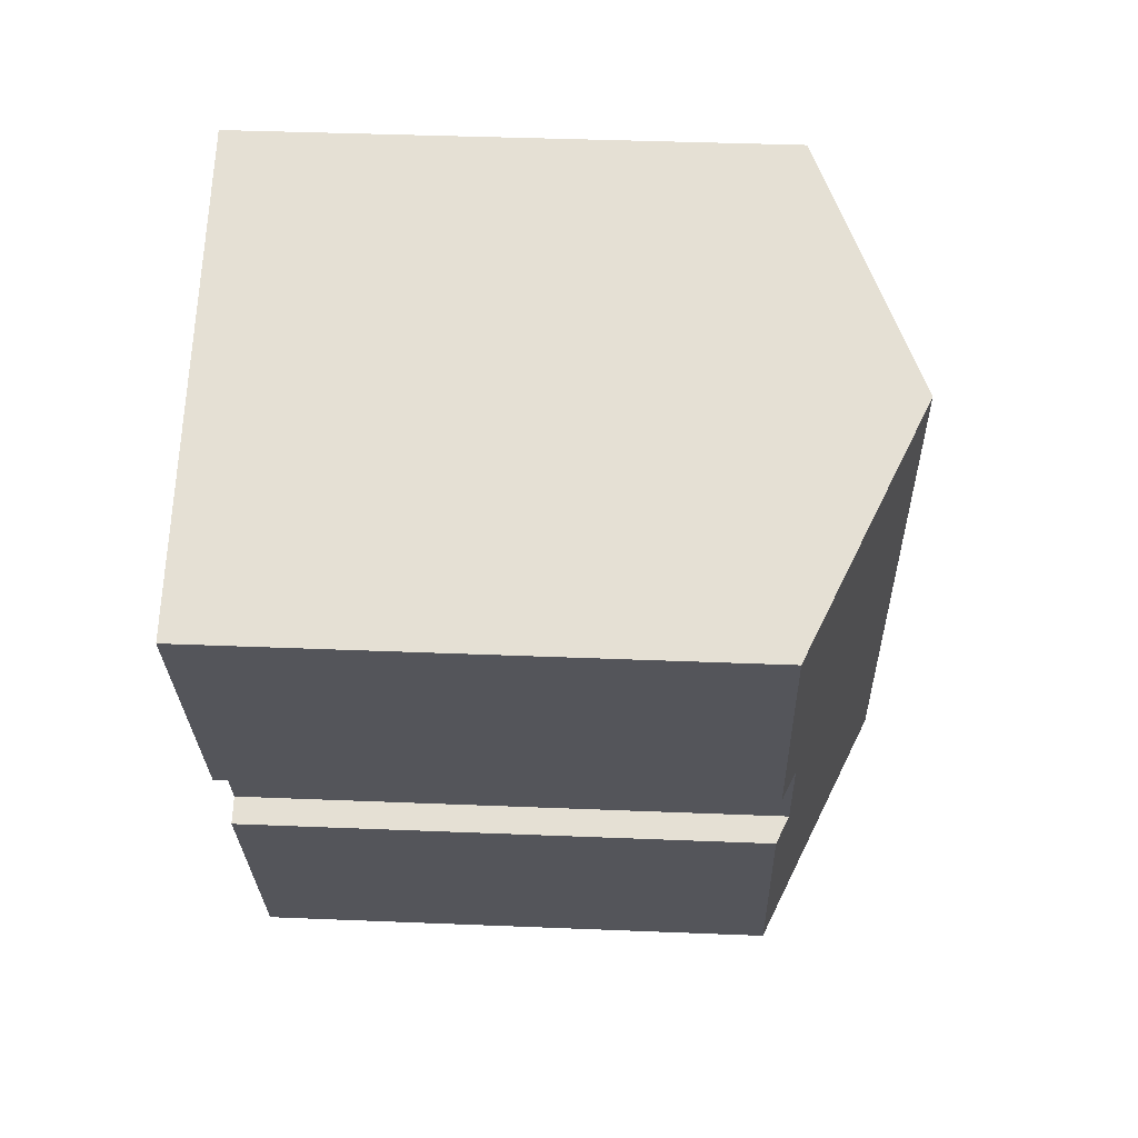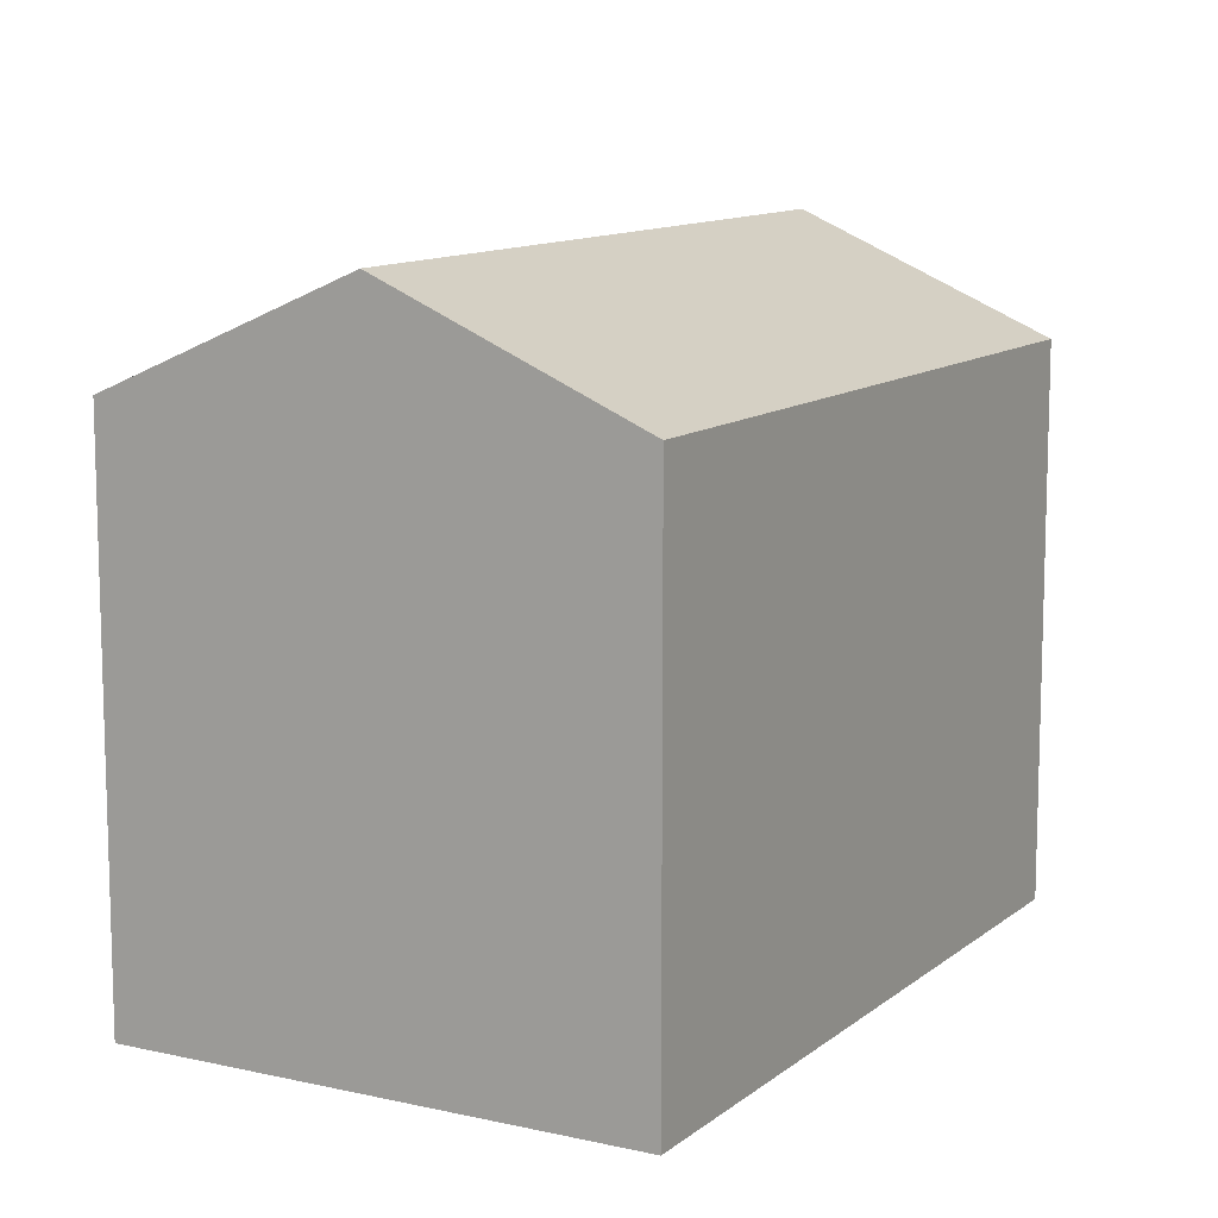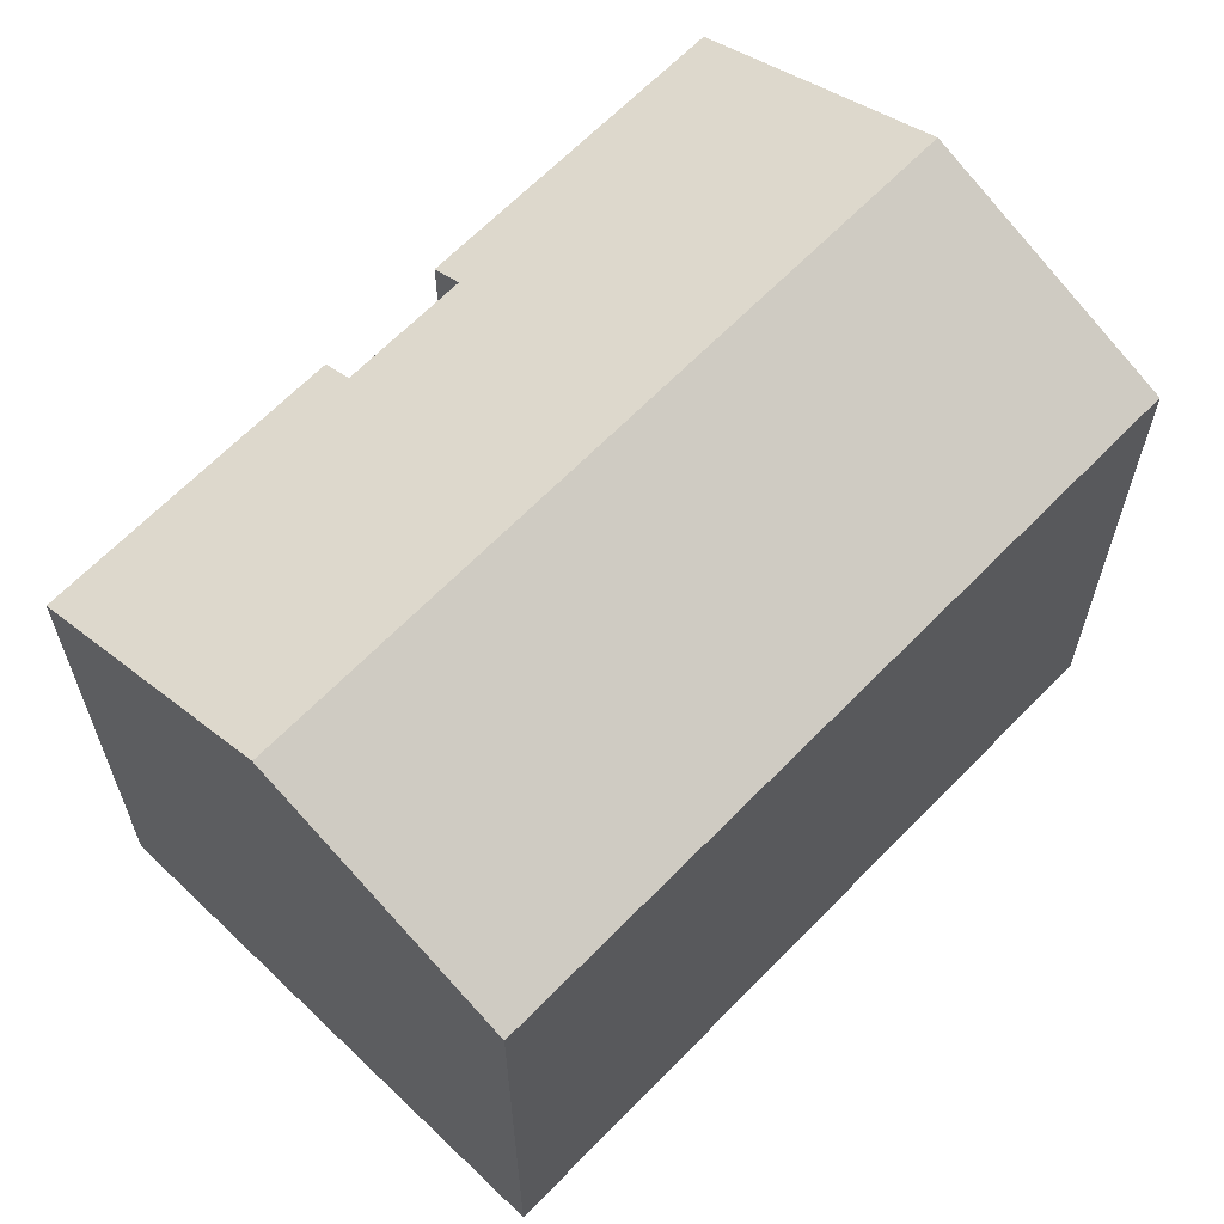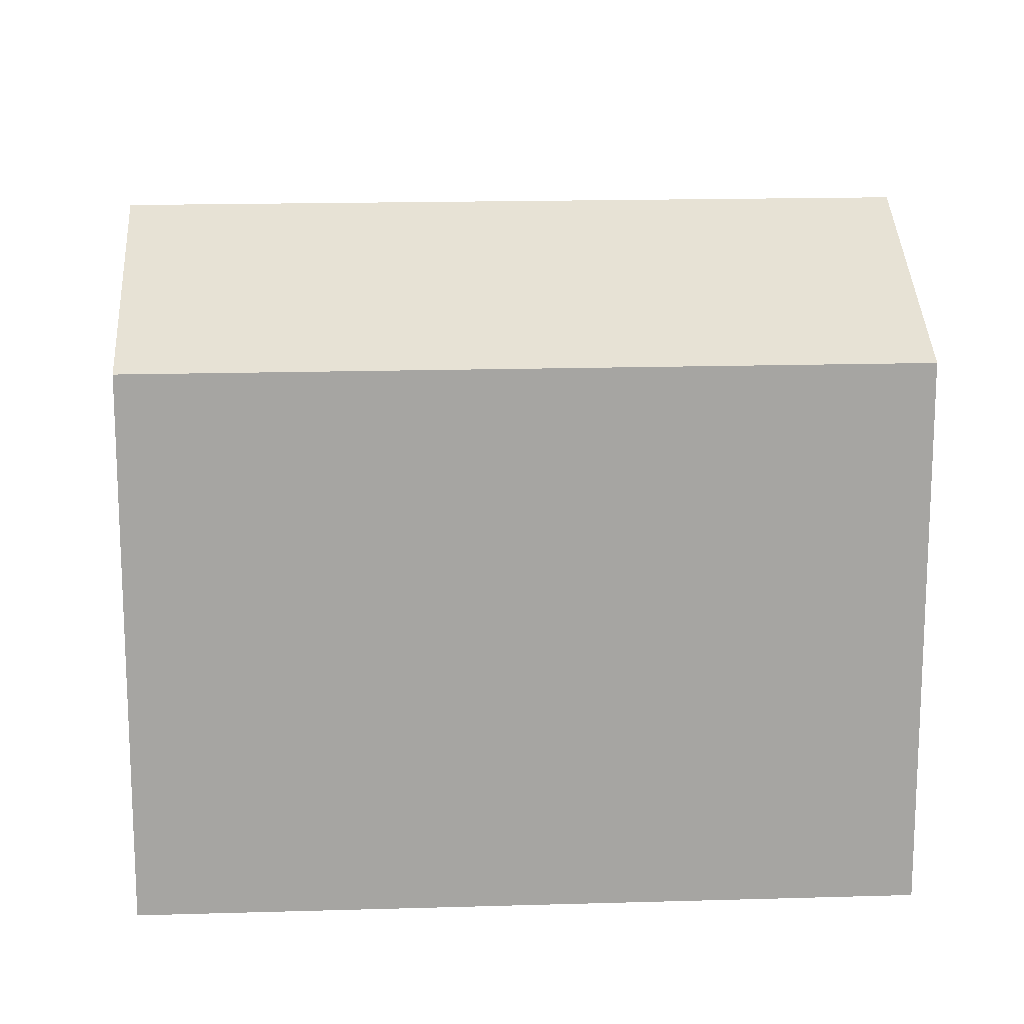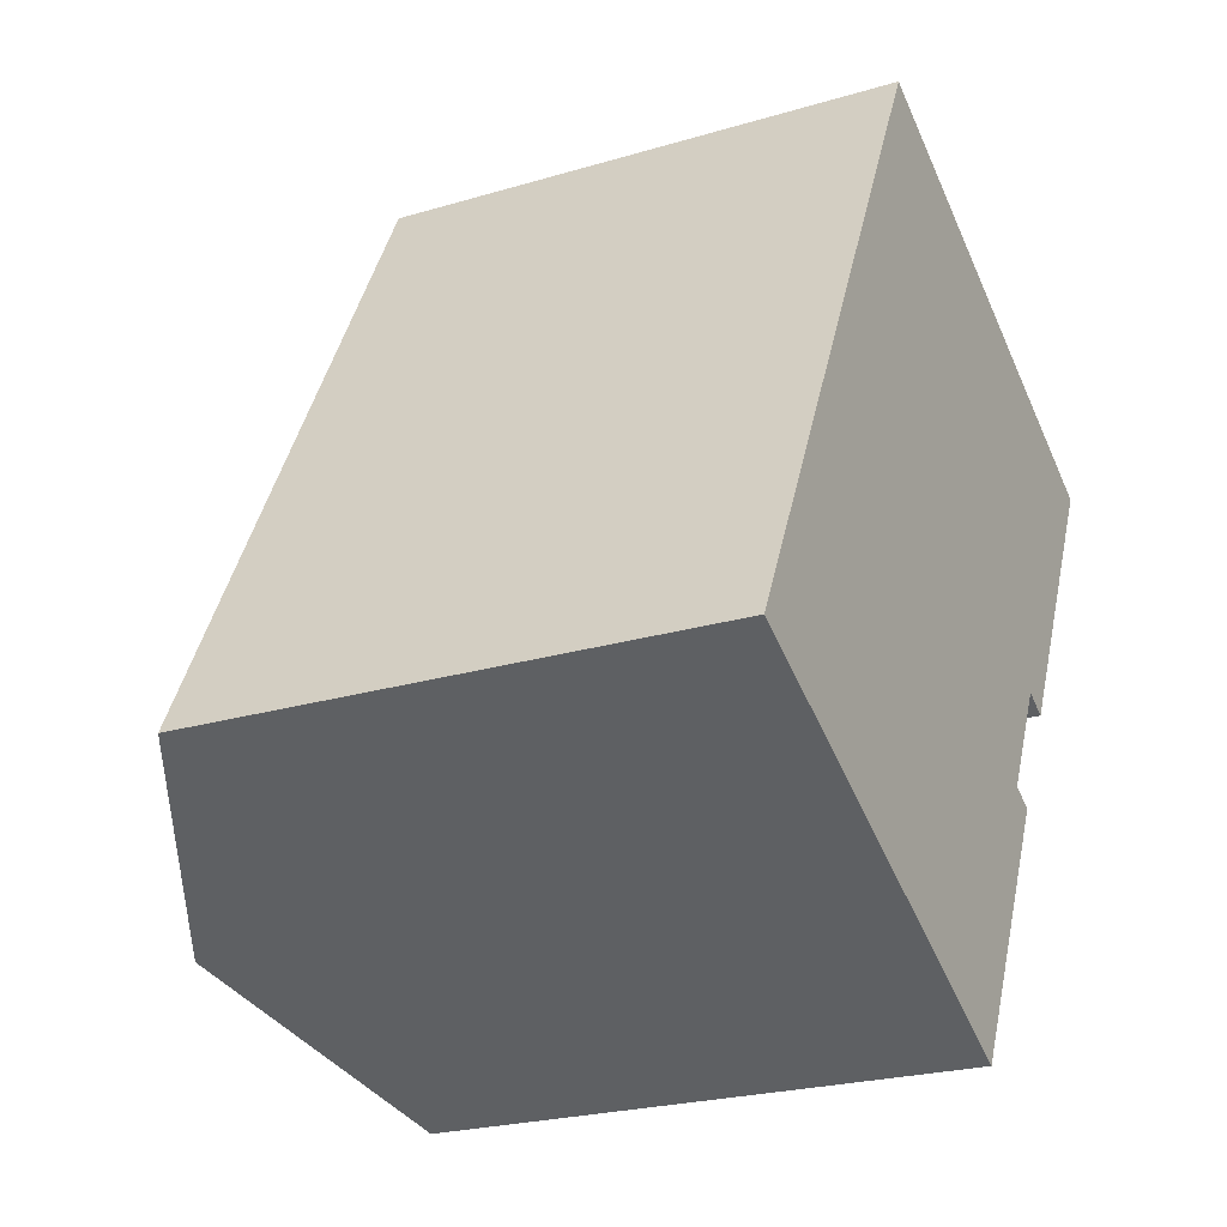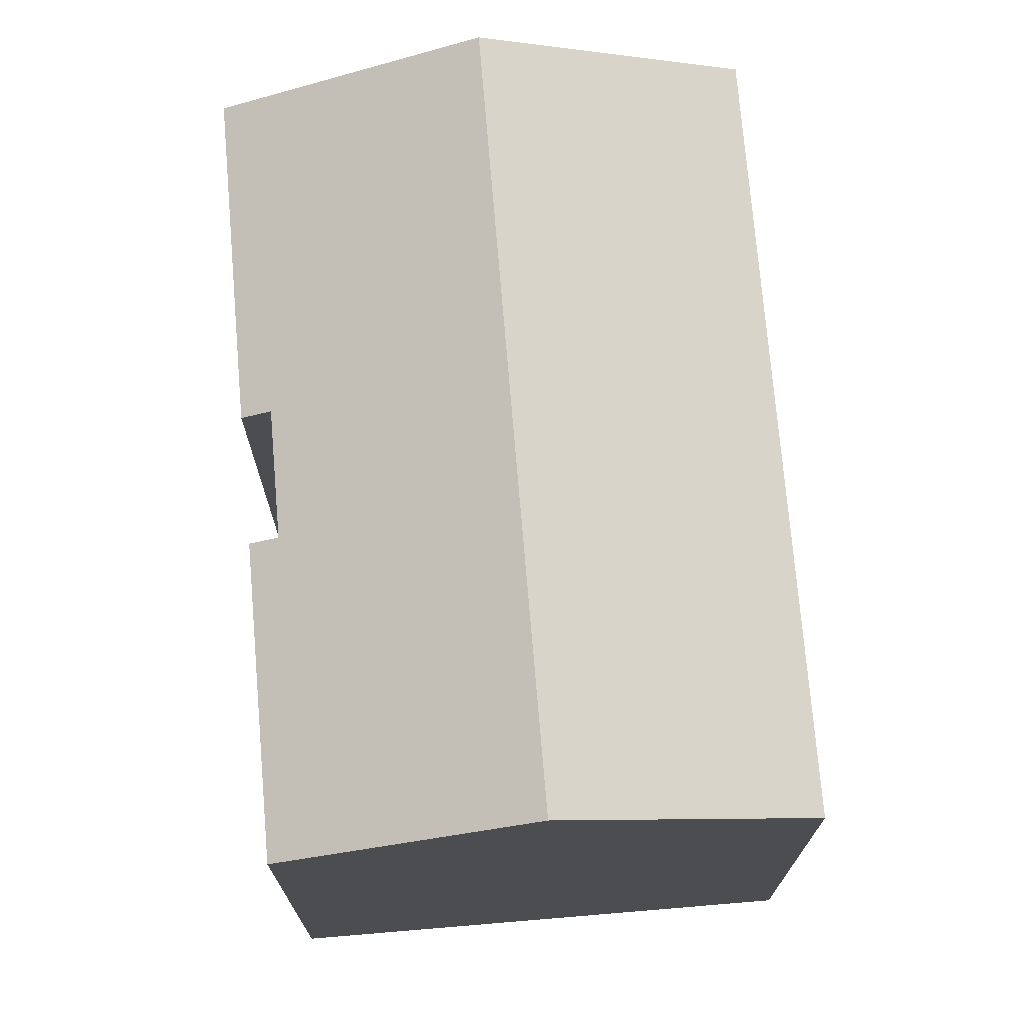
<metadata>
{"format":"obj","ext":"obj","renderer":"f3d","projection":"perspective","resolution":1024,"background":"white","views":[{"elev":38.1,"azim":93.0,"up":"+Z"},{"elev":11.3,"azim":-123.8,"up":"+Y"},{"elev":65.0,"azim":-108.9,"up":"+Y"},{"elev":16.6,"azim":-66.5,"up":"+Y"},{"elev":-23.7,"azim":-63.4,"up":"+Z"},{"elev":73.4,"azim":-157.8,"up":"+Y"}]}
</metadata>
<code>
v  5.653 16.06 -2.879
v  14.71 13.32 0.98
v  11.29 13.32 -5.748
v  14.08 13.63 1.304
v  14.16 16.06 13.83
v  14.38 13.63 1.894
v  15.19 13.63 3.488
v  15.49 13.63 4.081
v  19.81 13.31 10.95
v  16.15 13.31 3.748
v  0 13.31 8.149e-16
v  8.509 13.31 16.71
v  15.49 -2.499e-16 4.081
v  16.15 -2.295e-16 3.748
v  11.29 3.52e-16 -5.748
v  0 0 0
v  5.653 1.763e-16 -2.879
v  14.38 -1.16e-16 1.894
v  14.08 -7.985e-17 1.304
v  15.19 -2.136e-16 3.488
v  14.71 -6.001e-17 0.98
v  19.81 -6.706e-16 10.95
v  8.509 -1.023e-15 16.71
v  14.16 -8.468e-16 13.83
g defaultobject
f 1 2 3
f 2 1 4
f 4 1 5
f 4 5 6
f 6 5 7
f 7 5 8
f 8 5 9
f 9 10 8
f 11 5 1
f 5 11 12
f 10 13 8
f 13 10 14
f 15 1 3
f 1 15 11
f 11 15 16
f 16 15 17
f 13 7 8
f 7 13 6
f 6 13 4
f 4 13 18
f 4 18 19
f 18 13 20
f 21 3 2
f 3 21 15
f 22 10 9
f 10 22 14
f 19 2 4
f 2 19 21
f 23 5 12
f 5 23 9
f 9 23 22
f 22 23 24
f 16 12 11
f 12 16 23
f 21 19 15
f 17 23 16
f 23 17 15
f 23 15 19
f 23 19 18
f 23 18 20
f 23 20 13
f 23 13 14
f 23 14 24
f 24 14 22

</code>
